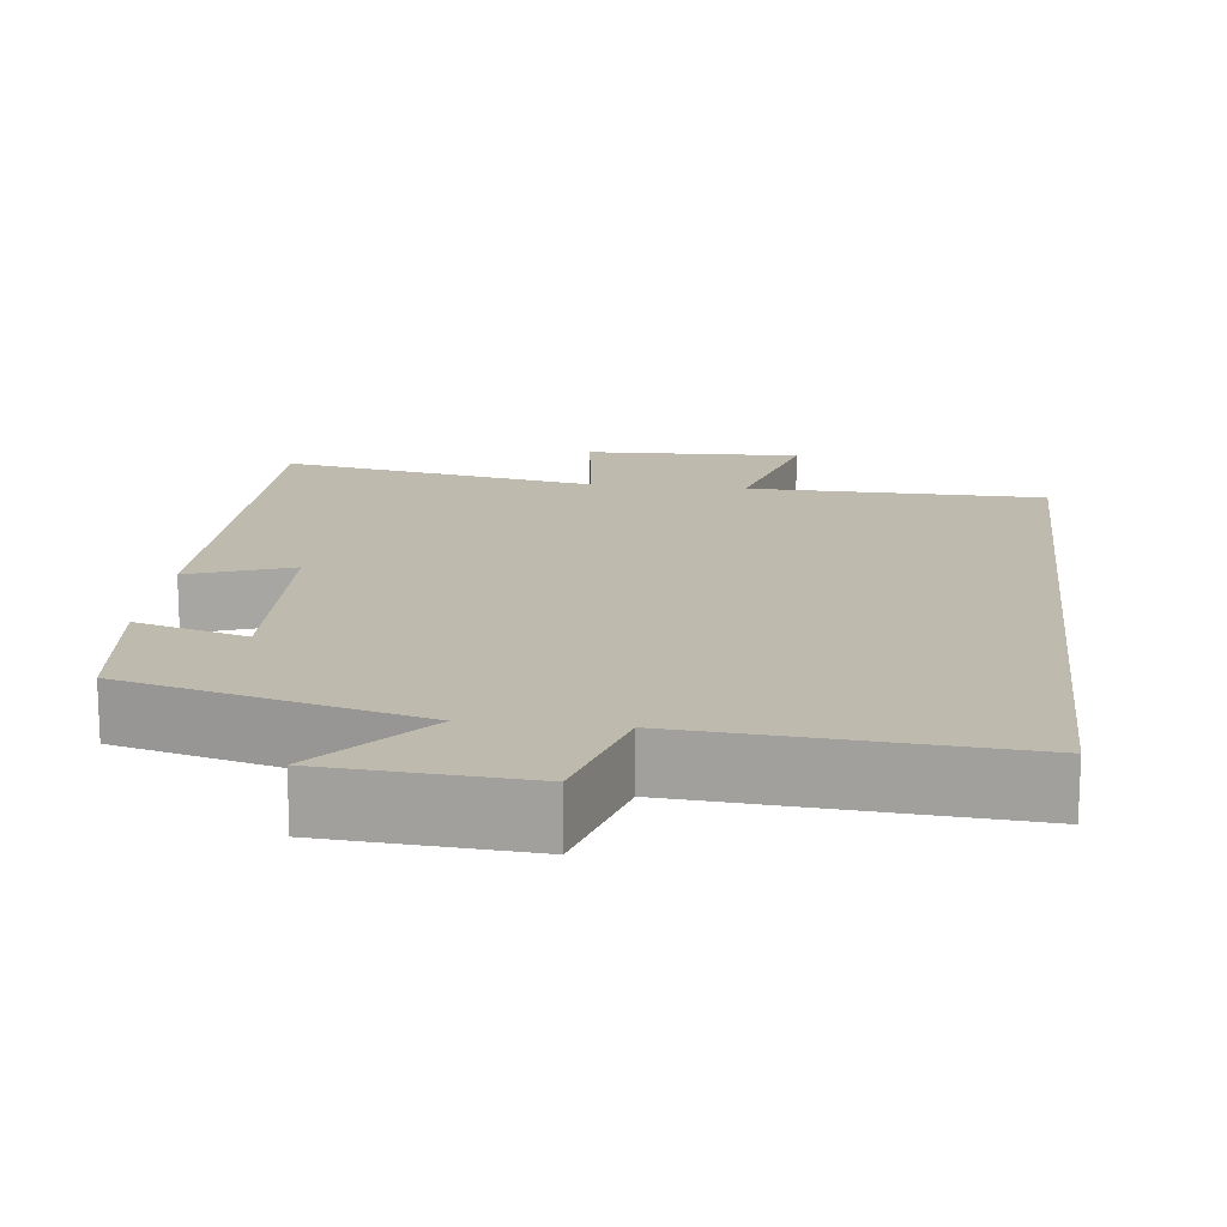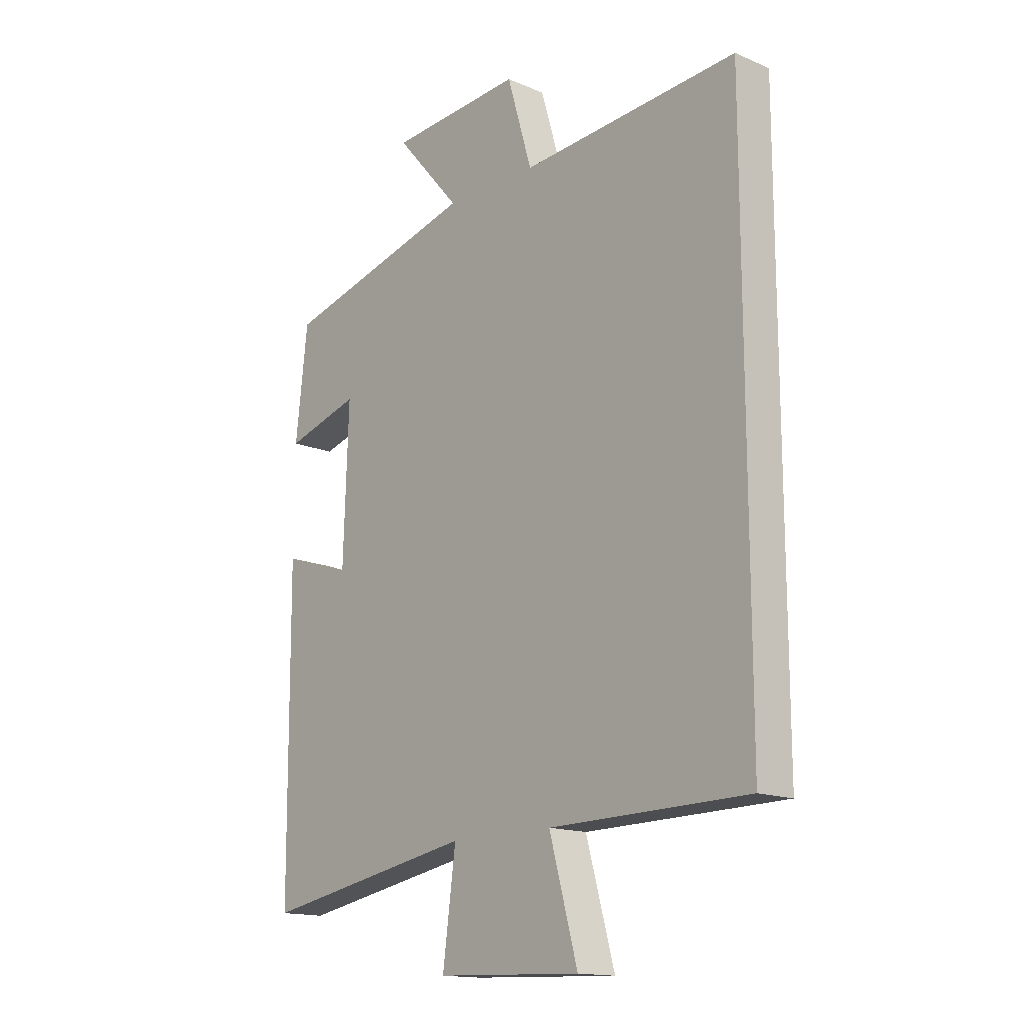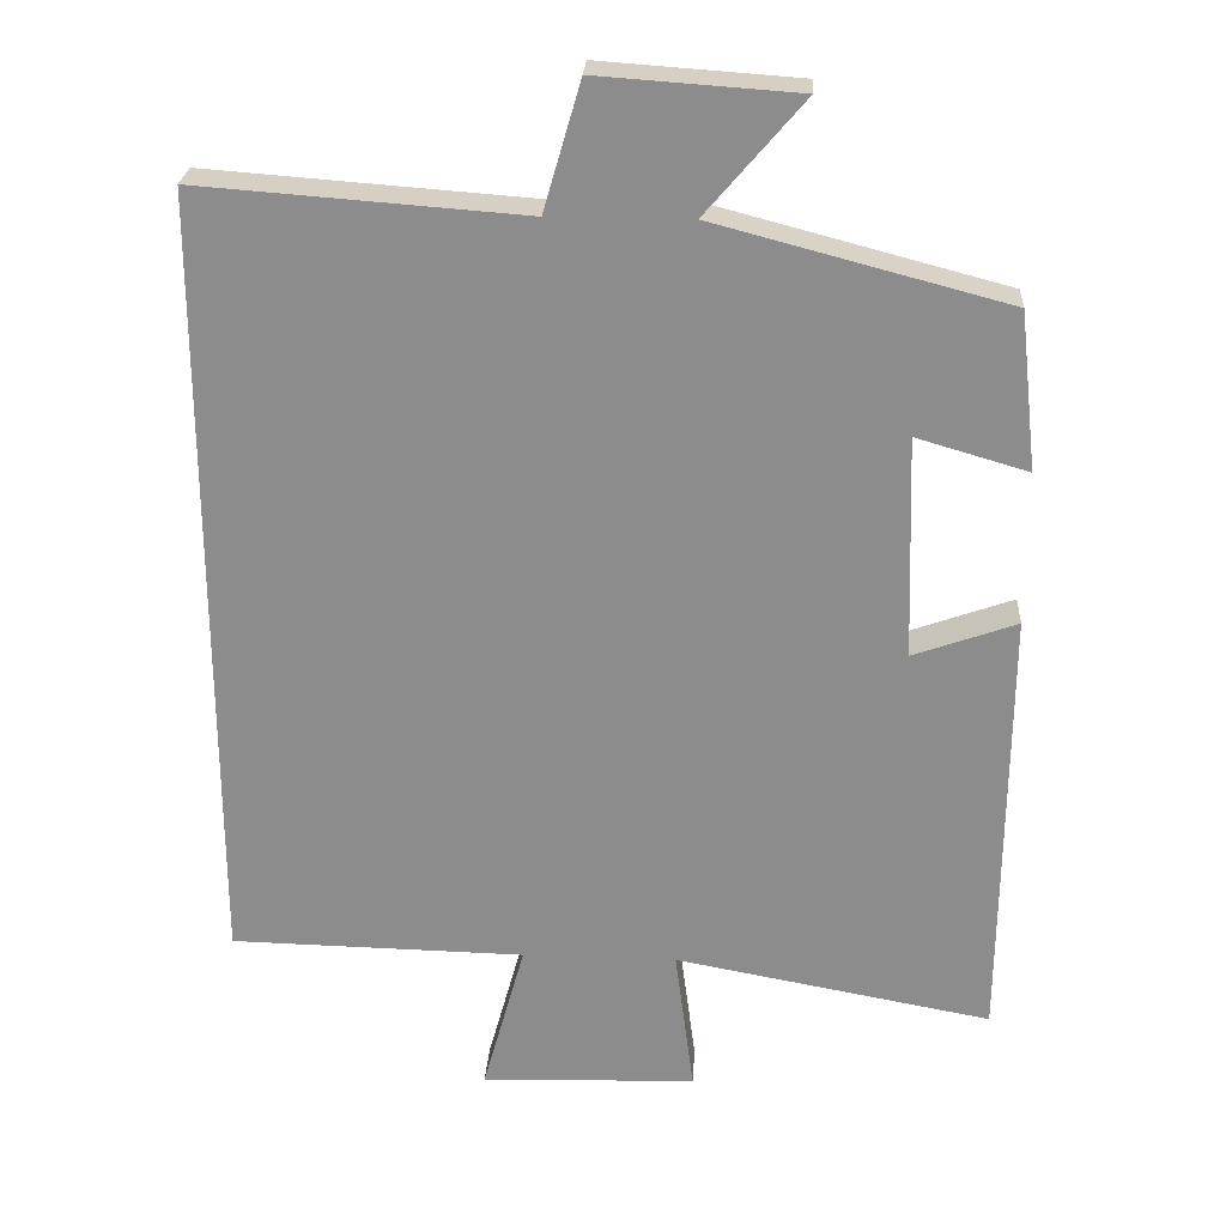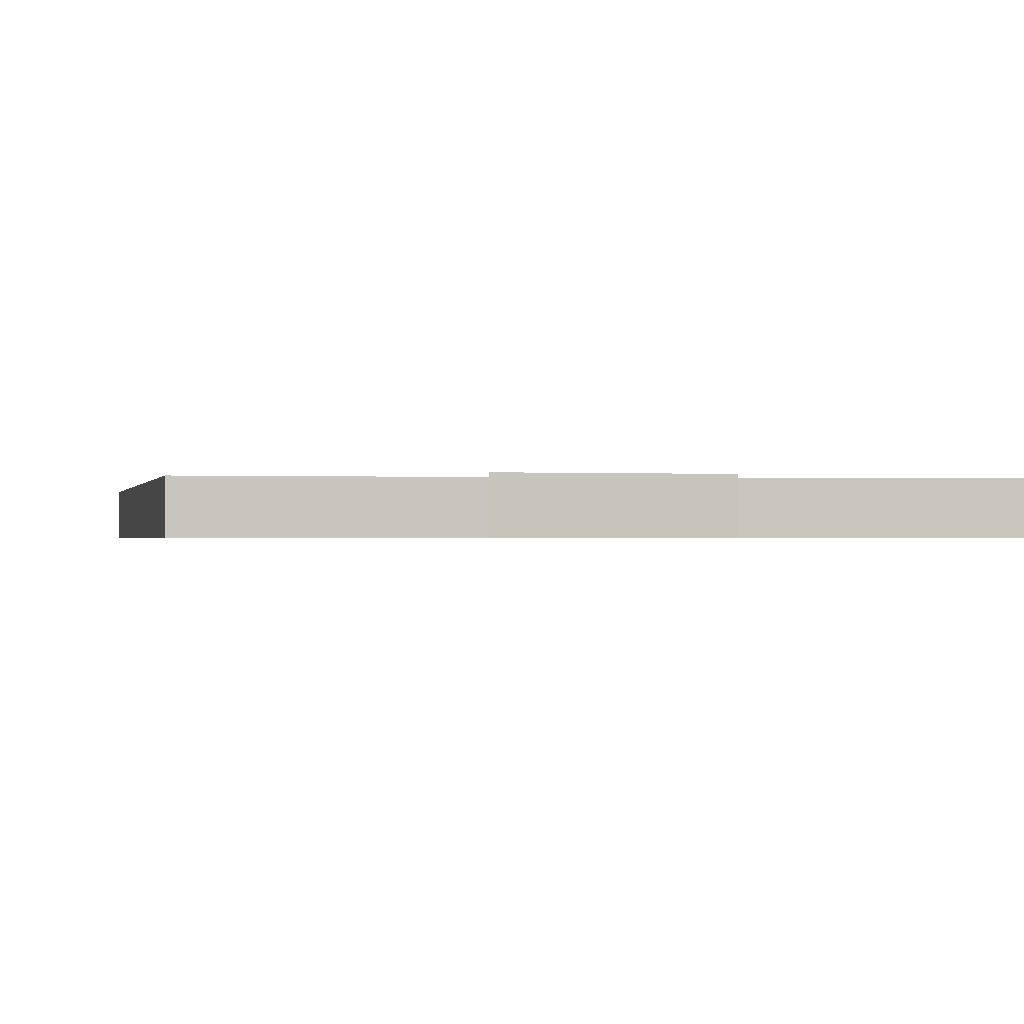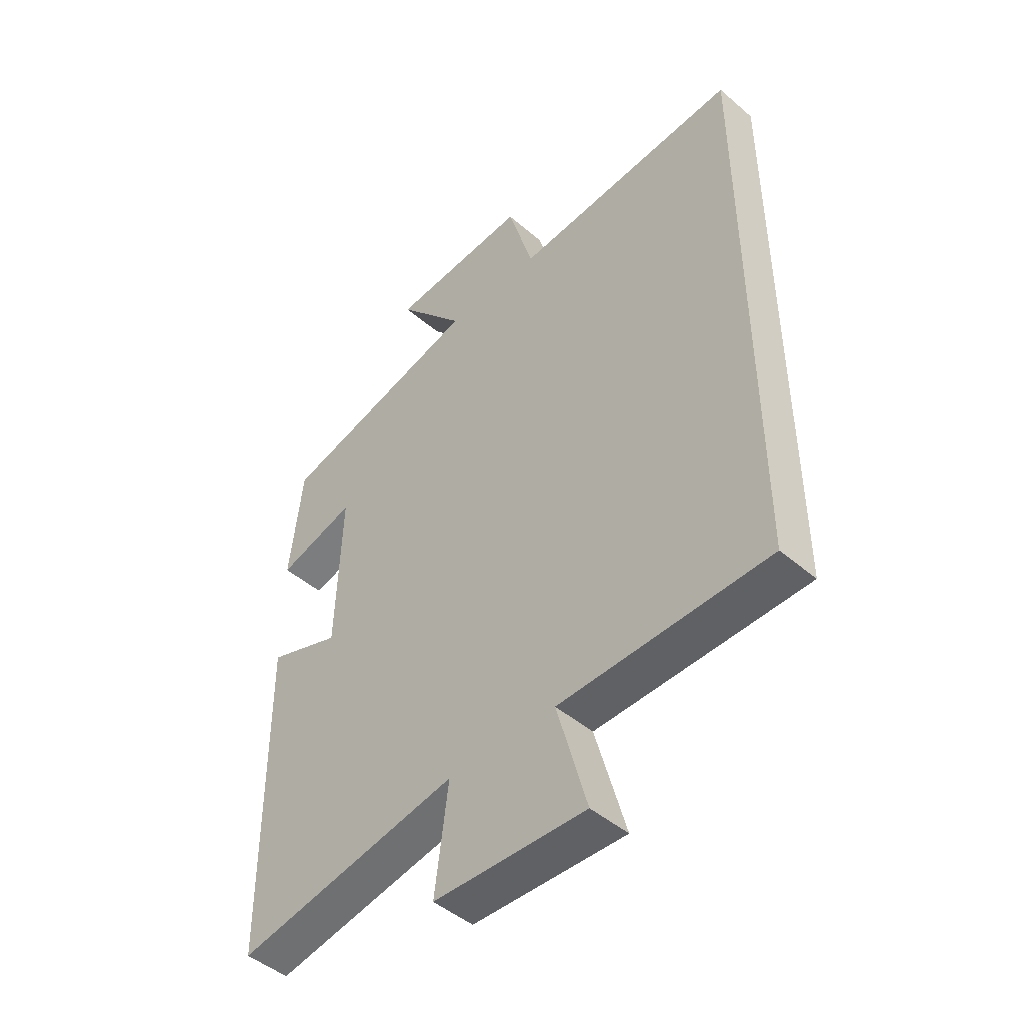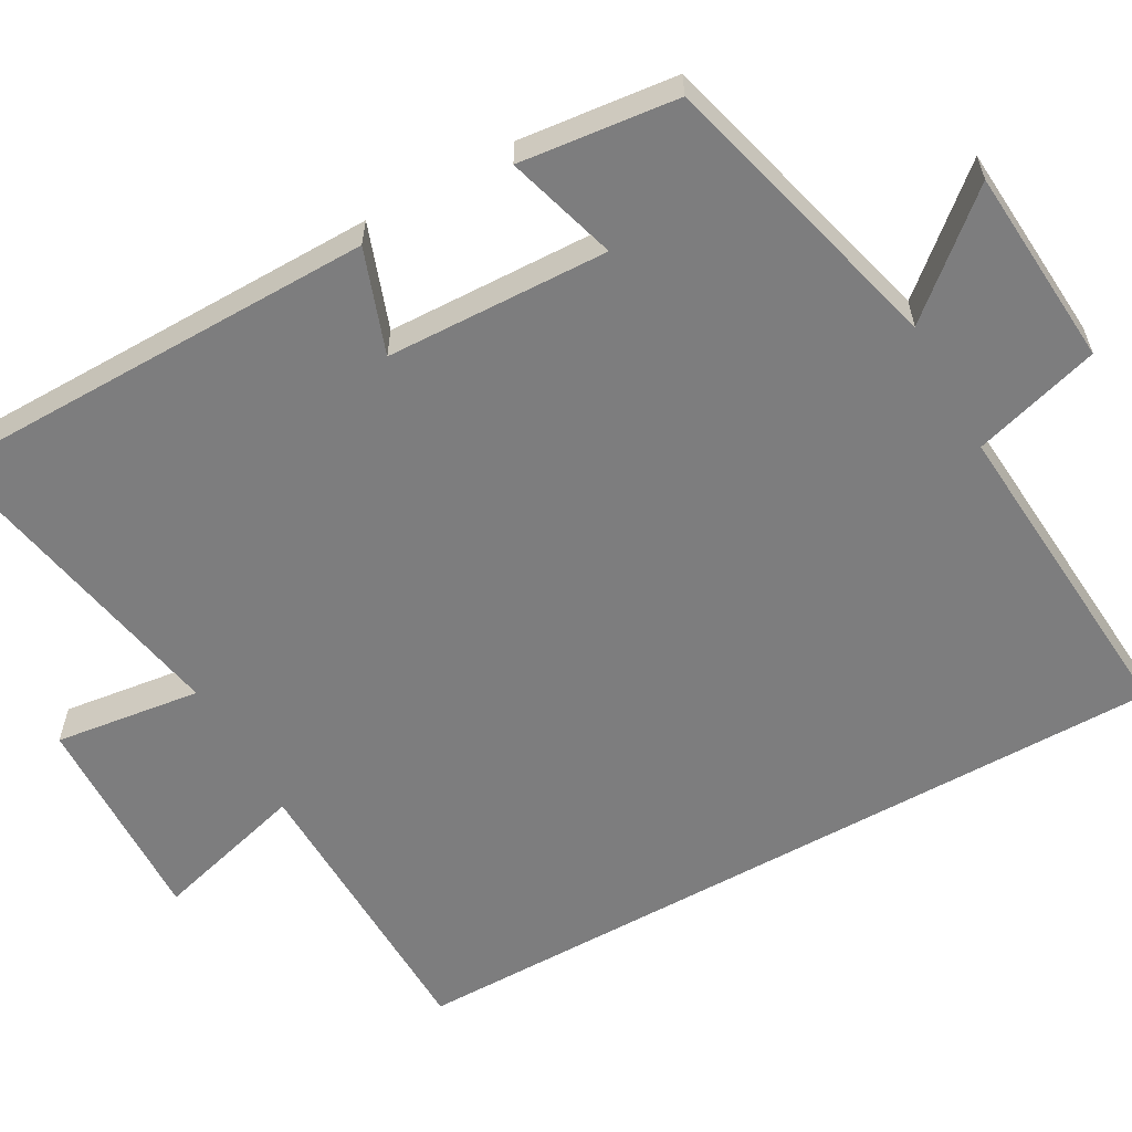
<metadata>
{"format":"obj","ext":"obj","renderer":"f3d","projection":"perspective","resolution":1024,"background":"white","views":[{"elev":15.8,"azim":6.5,"up":"+Y"},{"elev":-15.4,"azim":48.1,"up":"+Z"},{"elev":25.3,"azim":-176.6,"up":"+Z"},{"elev":-0.6,"azim":167.9,"up":"+Y"},{"elev":-46.8,"azim":45.8,"up":"+Z"},{"elev":-59.2,"azim":-60.6,"up":"+Y"}]}
</metadata>
<code>
v 0.5 0.07 -0.493
v 0.116 0.07 -0.5
v 0.171 0.07 -0.7
v -0.109 0.07 -0.69
v -0.084 0.07 -0.5
v -0.496 0.07 -0.576
v -0.5 0.07 -0.001
v -0.366 0.07 -0.049
v -0.356 0.07 0.239
v -0.5 0.07 0.197
v -0.477 0.07 0.401
v -0.1 0.07 0.5
v -0.226 0.07 0.647
v 0.032 0.07 0.665
v 0.08 0.07 0.5
v 0.5 0.07 0.531
v 0.5 0 -0.493
v 0.116 0 -0.5
v 0.171 0 -0.7
v -0.109 0 -0.69
v -0.084 0 -0.5
v -0.496 0 -0.576
v -0.5 0 -0.001
v -0.366 0 -0.049
v -0.356 0 0.239
v -0.5 0 0.197
v -0.477 0 0.401
v -0.1 0 0.5
v -0.226 0 0.647
v 0.032 0 0.665
v 0.08 0 0.5
v 0.5 0 0.531
f 15 16 1 2
f 12 13 14 15
f 11 12 15
f 10 11 15
f 9 10 15
f 8 9 15 2
f 5 6 7 8
f 5 8 2 3
f 3 4 5
f 18 17 32 31
f 31 30 29 28
f 31 28 27
f 31 27 26
f 31 26 25
f 18 31 25 24
f 24 23 22 21
f 19 18 24 21
f 21 20 19
f 1 17 18 2
f 2 18 19 3
f 3 19 20 4
f 4 20 21 5
f 5 21 22 6
f 6 22 23 7
f 7 23 24 8
f 8 24 25 9
f 9 25 26 10
f 10 26 27 11
f 11 27 28 12
f 12 28 29 13
f 13 29 30 14
f 14 30 31 15
f 15 31 32 16
f 16 32 17 1

</code>
